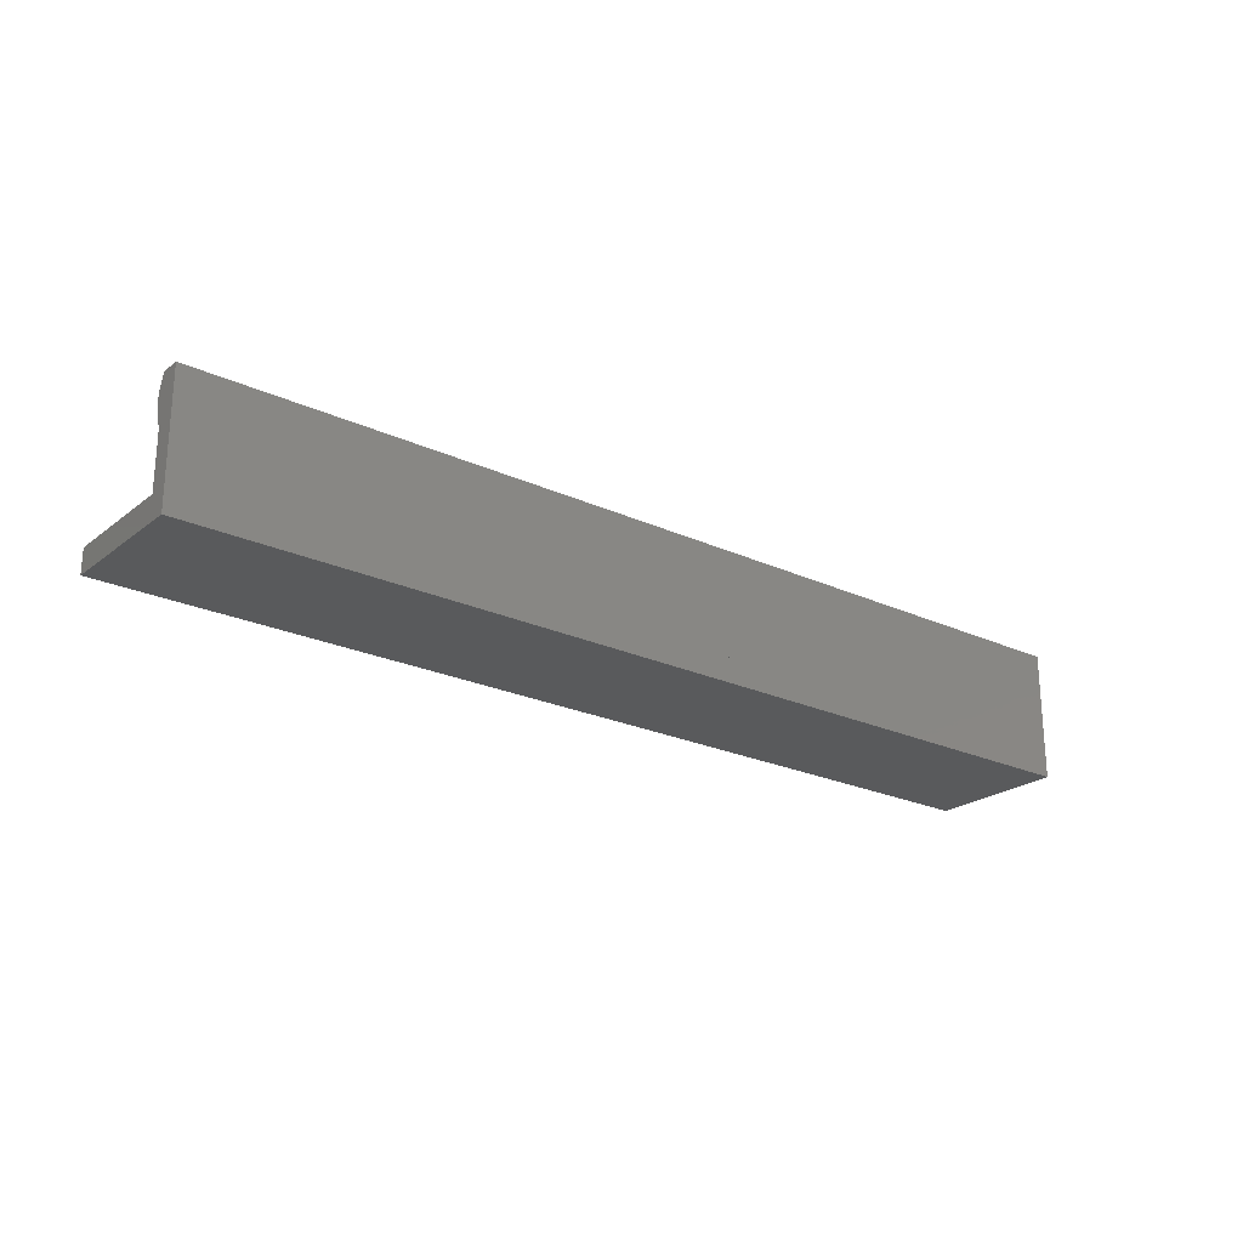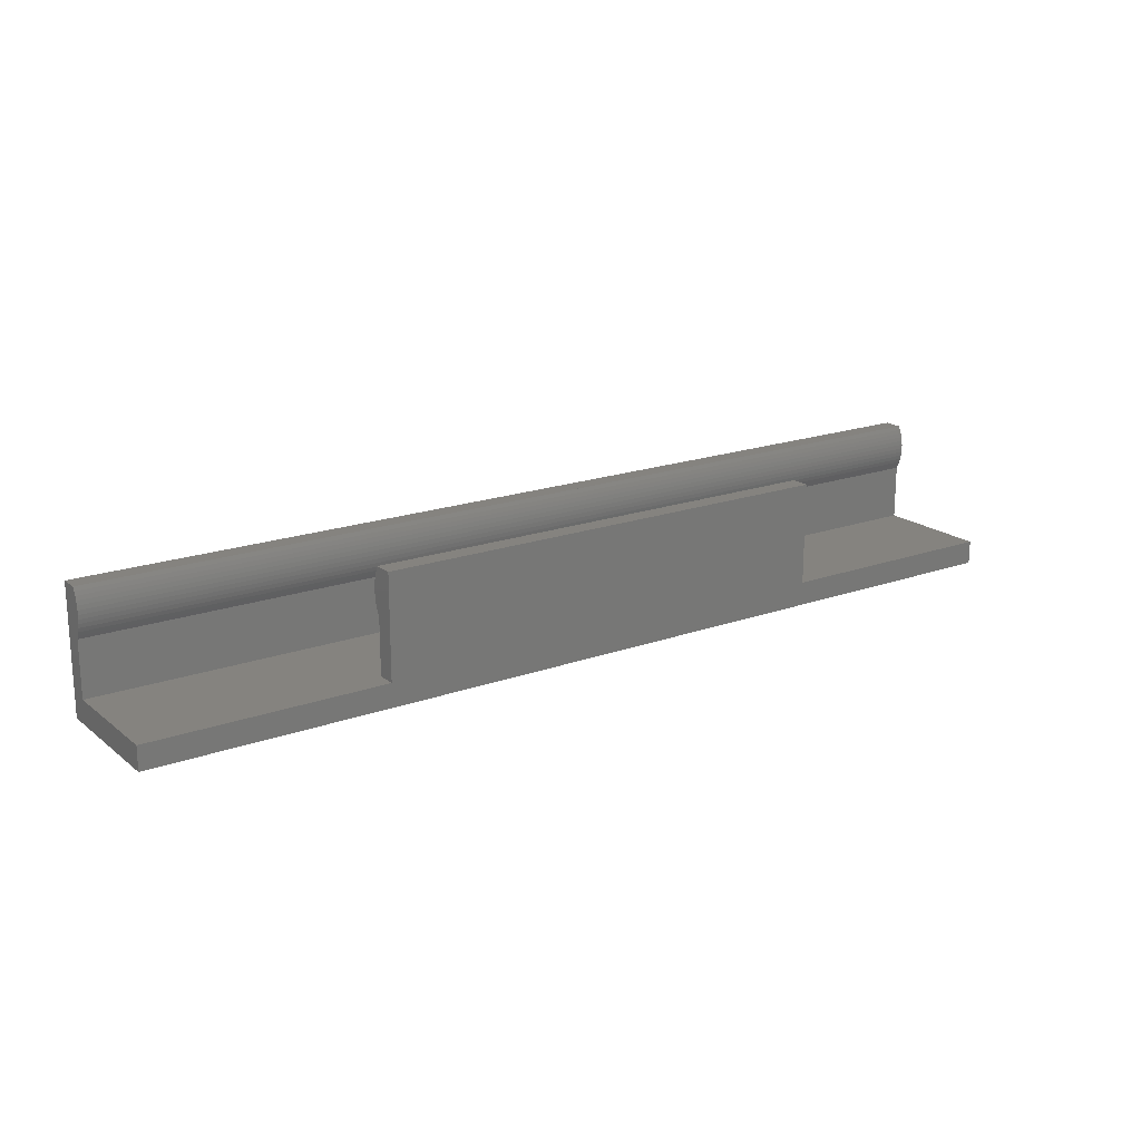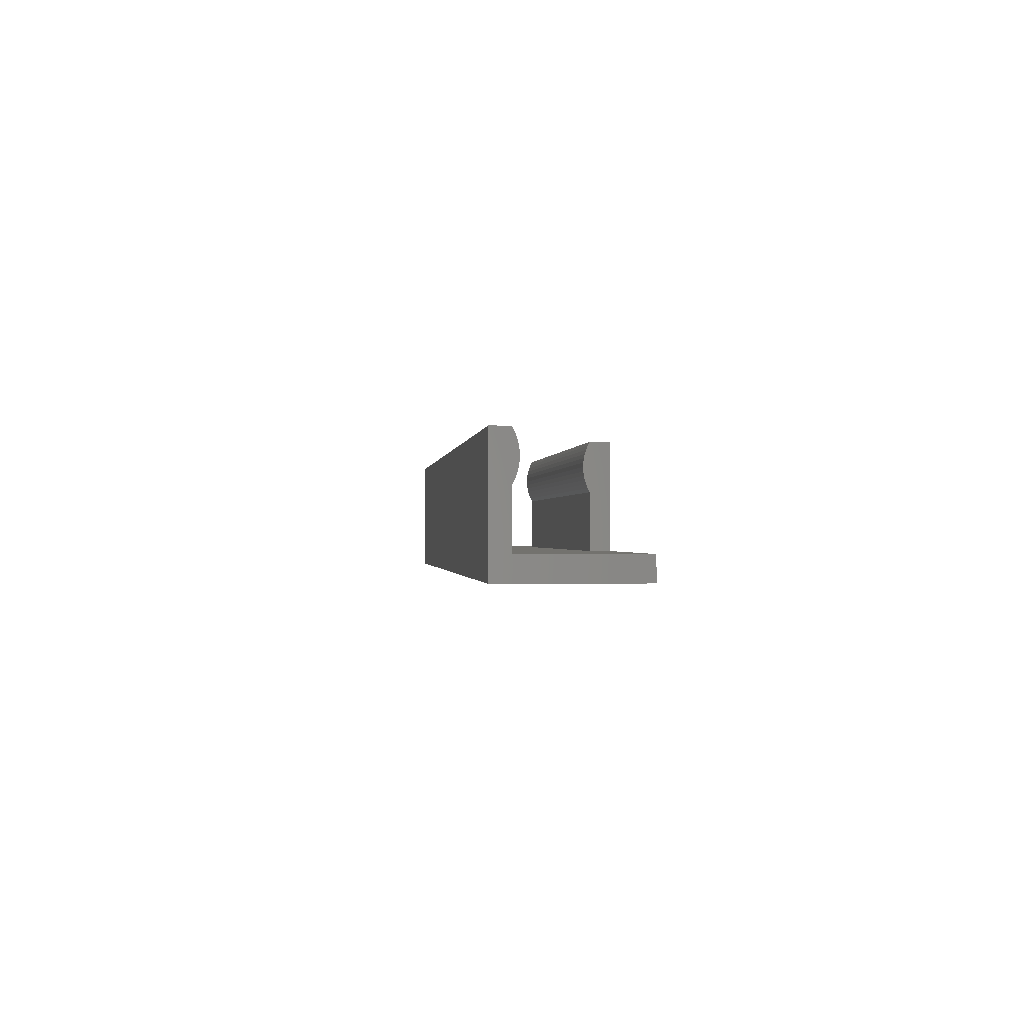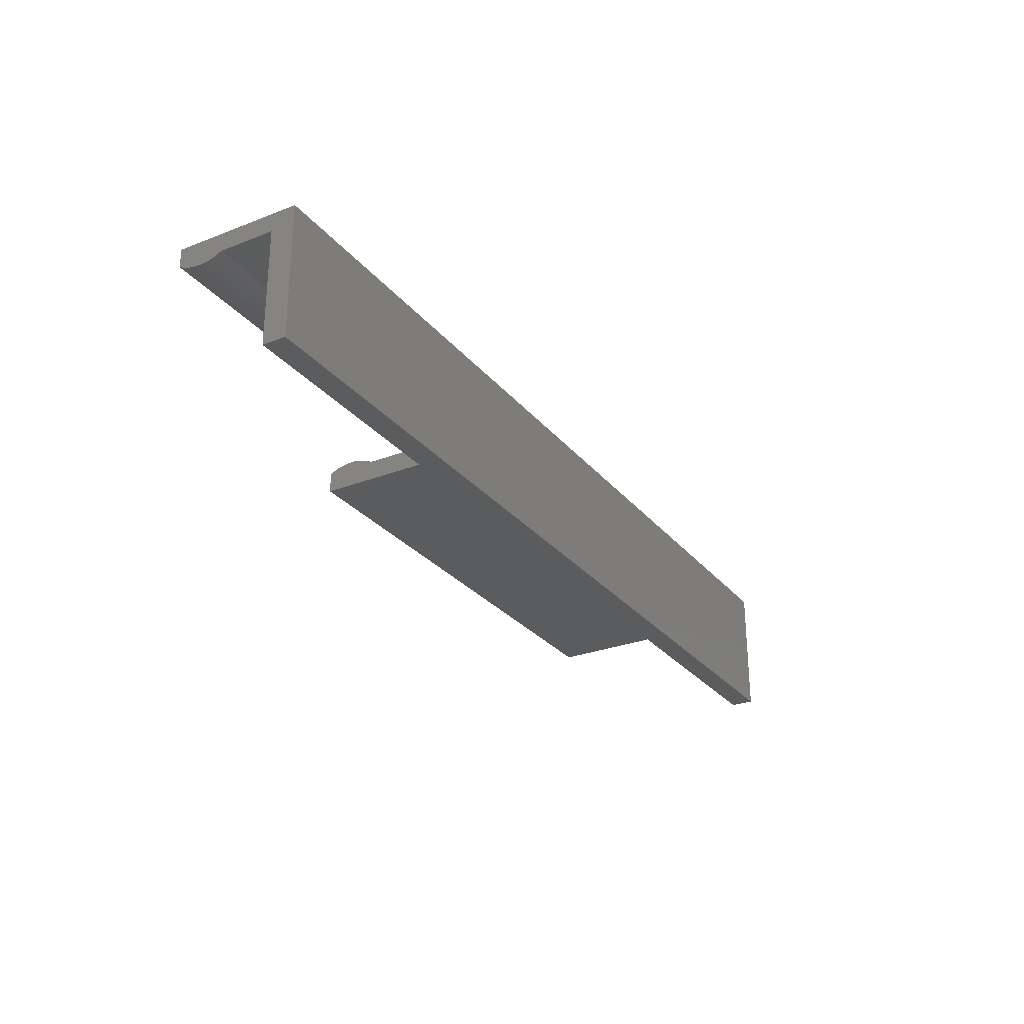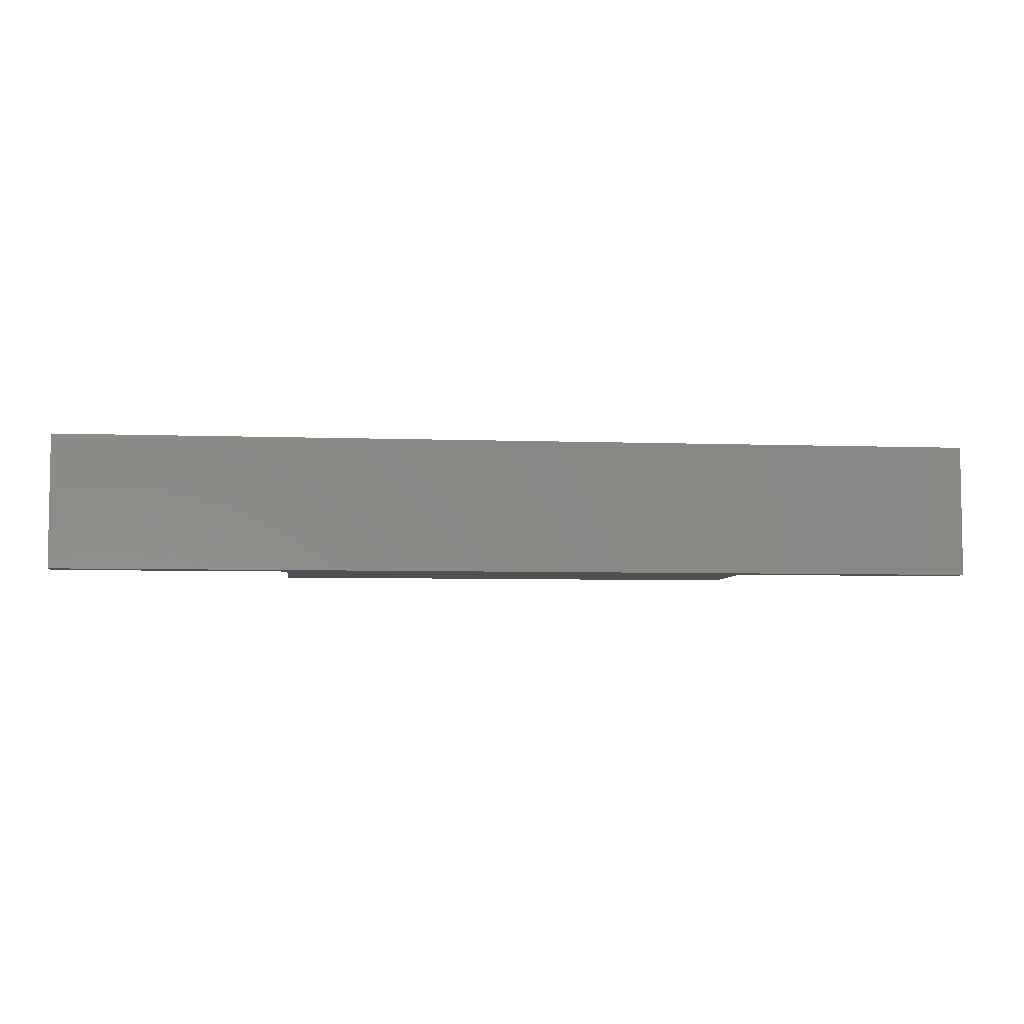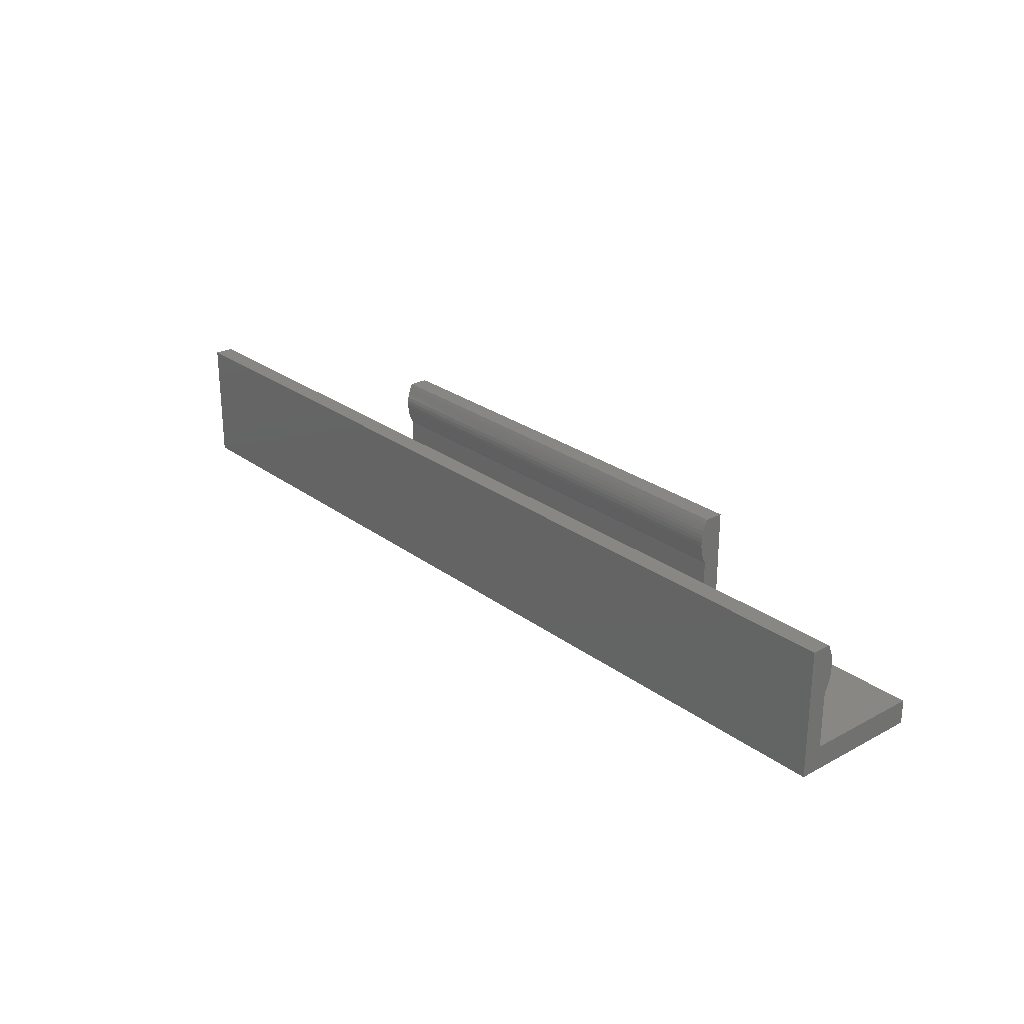
<metadata>
{"format":"stl","ext":"stl","renderer":"f3d","projection":"perspective","resolution":1024,"background":"white","views":[{"elev":-23.1,"azim":142.0,"up":"+Z"},{"elev":18.7,"azim":-34.6,"up":"+Z"},{"elev":-0.7,"azim":-95.9,"up":"+Z"},{"elev":-27.8,"azim":120.7,"up":"+Y"},{"elev":-5.6,"azim":173.5,"up":"+Y"},{"elev":25.8,"azim":-130.5,"up":"+Z"}]}
</metadata>
<code>
# stl→obj: 71 verts, 136 faces
v 60 8.6 0
v 0 0 0
v 0 8.6 0
v 60 0 0
v 60 0 1.5
v 0 8.6 1.5
v 0 0 1.5
v 60 8.6 1.5
v 60 7.4 5
v 3.384e-14 7.4 0
v 60 7.4 0
v 3.384e-14 7.4 5
v 3.384e-14 8.6 0
v 60 7.4 8
v 3.384e-14 8.6 8
v 3.384e-14 7.4 8
v 60 8.6 8
v 60 7.011 6.239
v 60 7.011 6.761
v 60 7 6.5
v 60 7.045 5.979
v 60 7.045 7.021
v 60 7.102 5.724
v 60 7.102 7.276
v 60 7.18 5.474
v 60 7.18 7.526
v 60 7.28 7.768
v 60 7.28 5.232
v 3.384e-14 7.011 6.761
v 3.384e-14 7.011 6.239
v 3.384e-14 7 6.5
v 3.384e-14 7.045 7.021
v 3.384e-14 7.045 5.979
v 3.384e-14 7.102 7.276
v 3.384e-14 7.102 5.724
v 3.384e-14 7.18 7.526
v 3.384e-14 7.18 5.474
v 3.384e-14 7.28 7.768
v 3.384e-14 7.28 5.232
v 15 1.2 5
v 45 1.2 0
v 15 1.2 0
v 45 1.2 5
v 15 1.2 8
v 15 0 0
v 15 0 8
v 45 0 0
v 45 0 8
v 45 1.2 8
v 15 1.32 5.232
v 15 1.32 7.768
v 15 1.42 7.526
v 15 1.42 5.474
v 15 1.498 7.276
v 15 1.498 5.724
v 15 1.555 7.021
v 15 1.555 5.979
v 15 1.589 6.761
v 15 1.589 6.239
v 15 1.6 6.5
v 45 1.32 5.232
v 45 1.32 7.768
v 45 1.42 5.474
v 45 1.42 7.526
v 45 1.498 7.276
v 45 1.498 5.724
v 45 1.555 7.021
v 45 1.555 5.979
v 45 1.589 6.239
v 45 1.589 6.761
v 45 1.6 6.5
f 1 2 3
f 2 1 4
f 5 6 7
f 6 5 8
f 6 2 7
f 2 6 3
f 5 2 4
f 2 5 7
f 6 1 3
f 1 6 8
f 1 5 4
f 5 1 8
f 9 10 11
f 10 9 12
f 1 10 13
f 10 1 11
f 14 15 16
f 15 14 17
f 17 13 1
f 13 17 15
f 1 9 11
f 9 17 14
f 17 9 1
f 15 12 16
f 12 13 10
f 13 12 15
f 18 19 20
f 19 18 21
f 19 21 22
f 22 21 23
f 22 23 24
f 24 23 25
f 24 25 26
f 26 25 27
f 27 25 28
f 27 28 9
f 27 9 14
f 29 30 31
f 30 29 32
f 30 32 33
f 33 32 34
f 33 34 35
f 35 34 36
f 35 36 37
f 37 36 38
f 37 38 39
f 39 38 16
f 39 16 12
f 28 12 9
f 12 28 39
f 16 9 12
f 9 16 14
f 14 38 27
f 38 14 16
f 27 36 26
f 36 27 38
f 26 34 24
f 34 26 36
f 24 32 22
f 32 24 34
f 22 29 19
f 29 22 32
f 19 31 20
f 31 19 29
f 20 30 18
f 30 20 31
f 18 33 21
f 33 18 30
f 21 35 23
f 35 21 33
f 23 37 25
f 37 23 35
f 25 39 28
f 39 25 37
f 40 41 42
f 41 40 43
f 44 45 46
f 45 44 40
f 42 45 40
f 42 47 45
f 47 42 41
f 48 44 46
f 44 48 49
f 48 45 47
f 45 48 46
f 41 48 47
f 48 41 43
f 49 48 43
f 44 50 40
f 50 44 51
f 50 51 52
f 50 52 53
f 53 52 54
f 53 54 55
f 55 54 56
f 55 56 57
f 57 56 58
f 57 58 59
f 59 58 60
f 61 49 43
f 49 61 62
f 62 61 63
f 62 63 64
f 64 63 65
f 65 63 66
f 65 66 67
f 67 66 68
f 67 68 69
f 67 69 70
f 70 69 71
f 58 71 60
f 71 58 70
f 60 69 59
f 69 60 71
f 59 68 57
f 68 59 69
f 57 66 55
f 66 57 68
f 55 63 53
f 63 55 66
f 53 61 50
f 61 53 63
f 50 43 40
f 43 50 61
f 49 40 43
f 40 49 44
f 44 62 51
f 62 44 49
f 51 64 52
f 64 51 62
f 52 65 54
f 65 52 64
f 54 67 56
f 67 54 65
f 56 70 58
f 70 56 67

</code>
